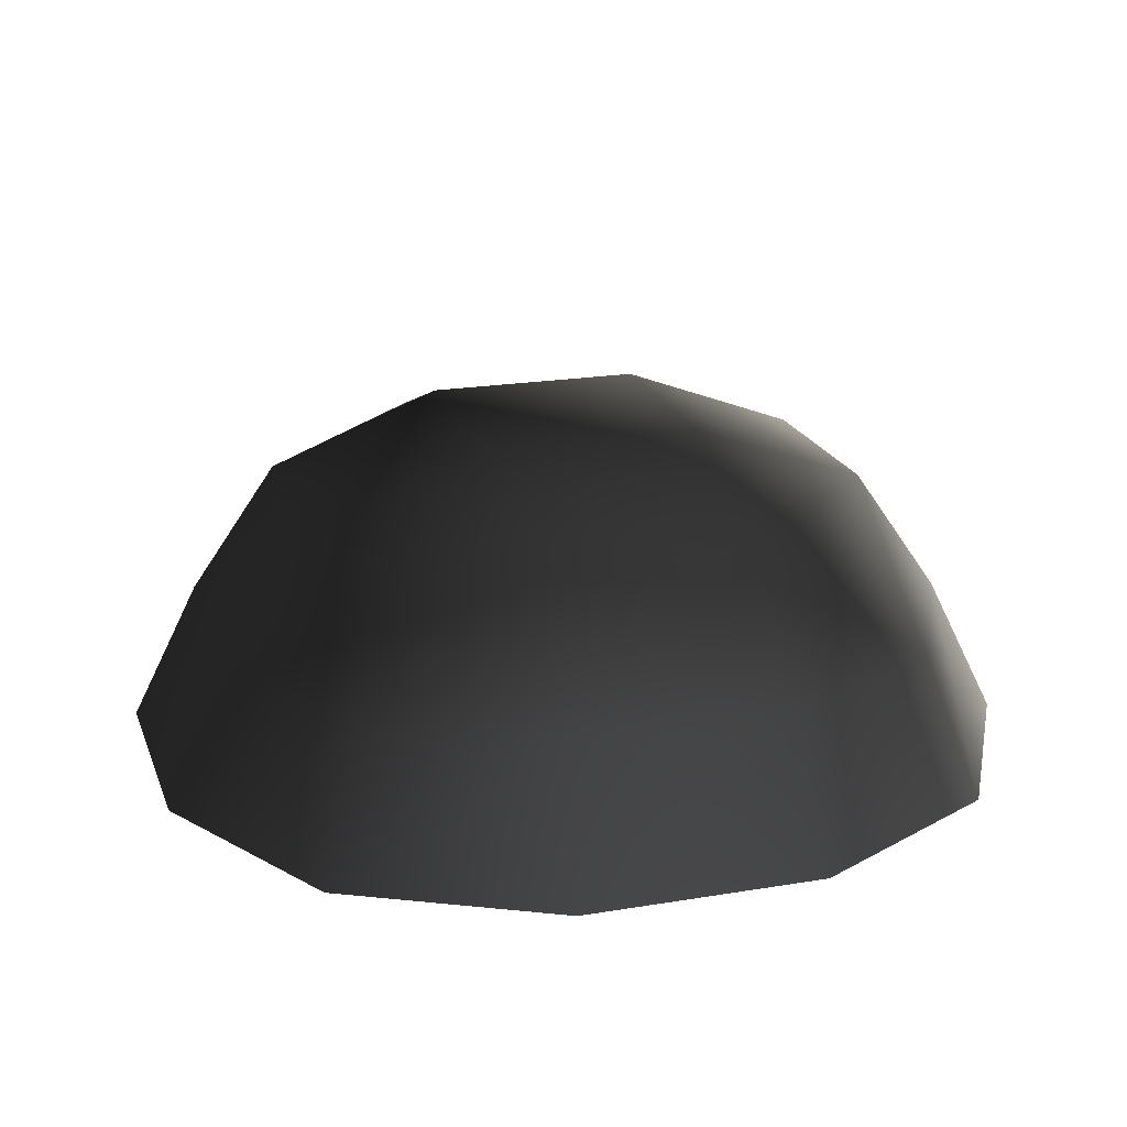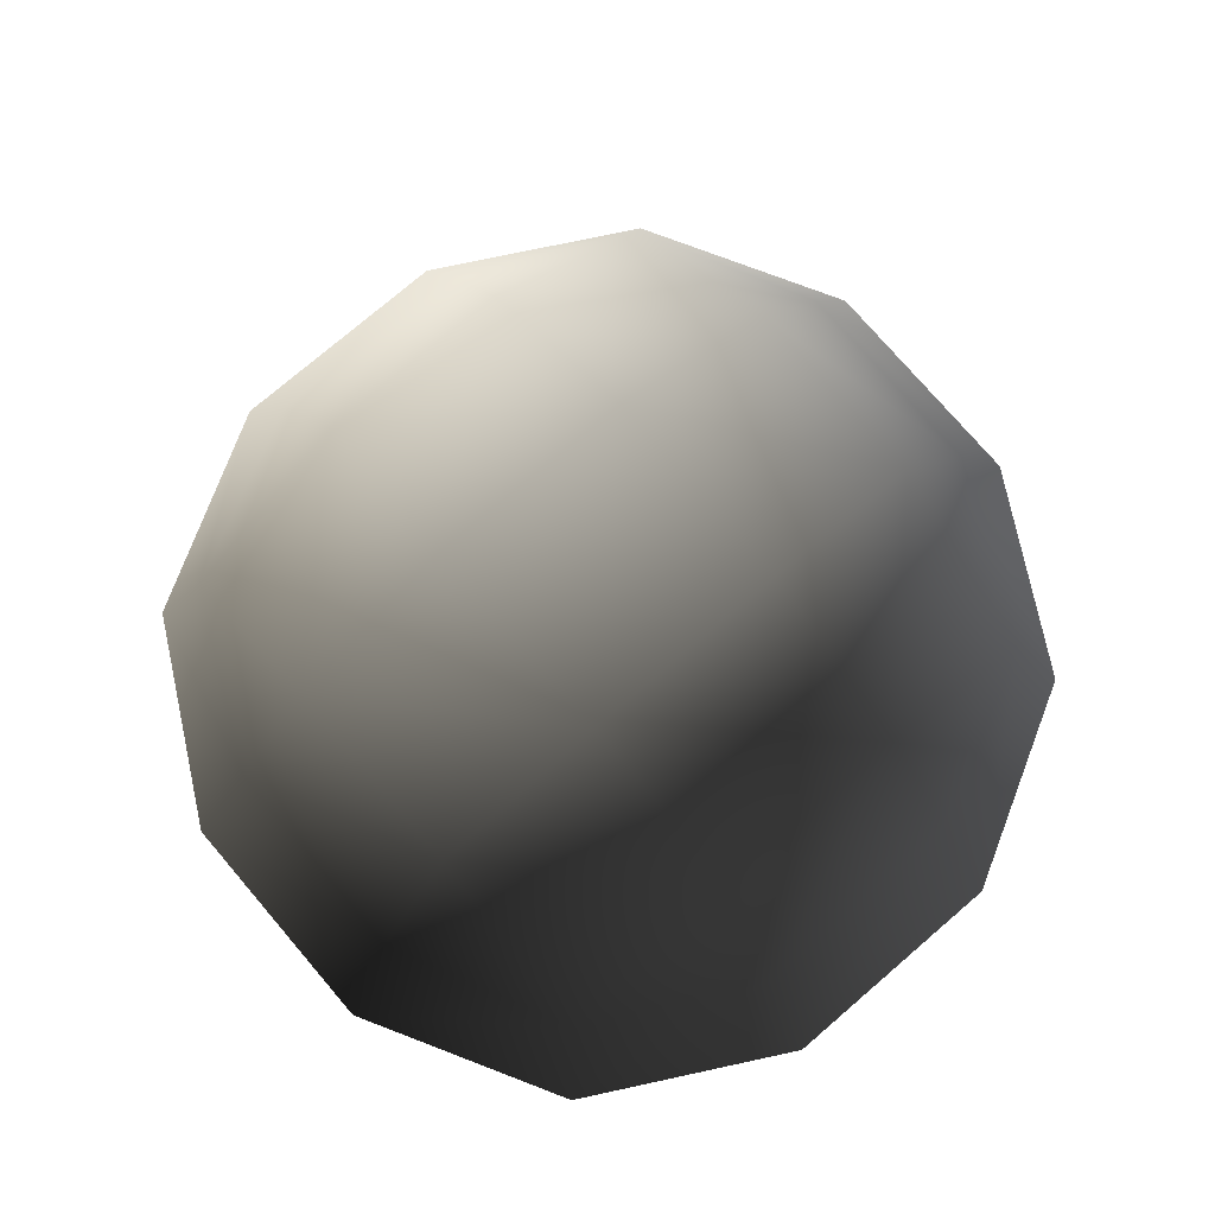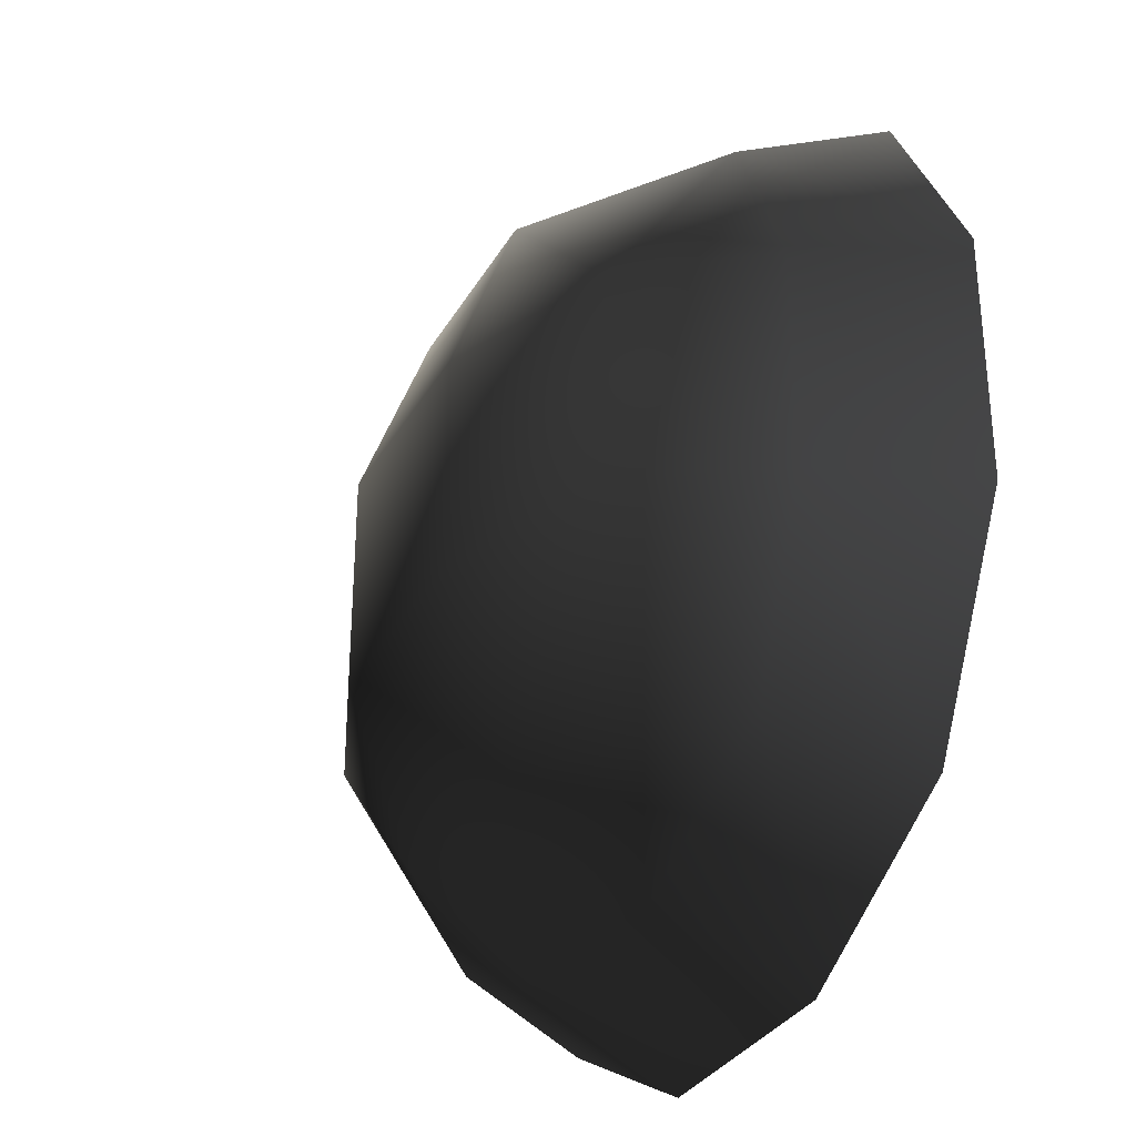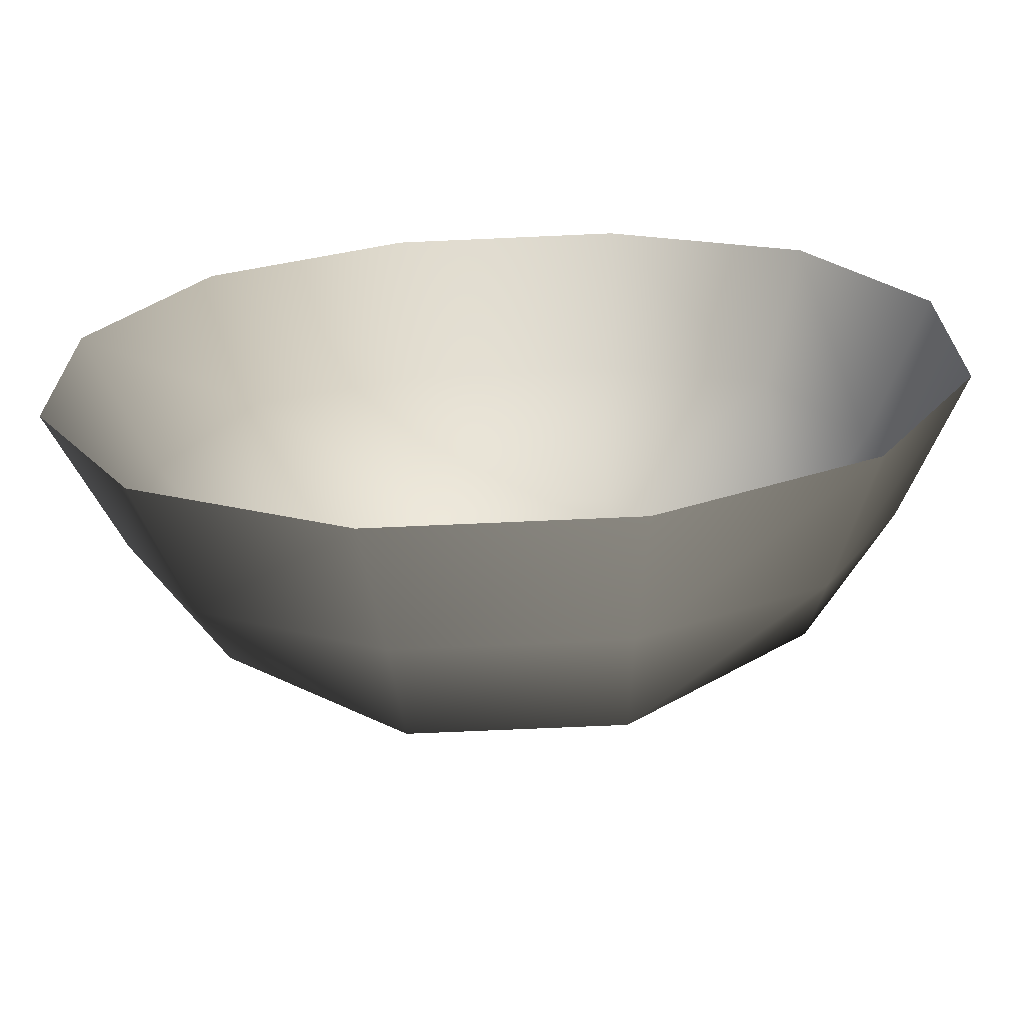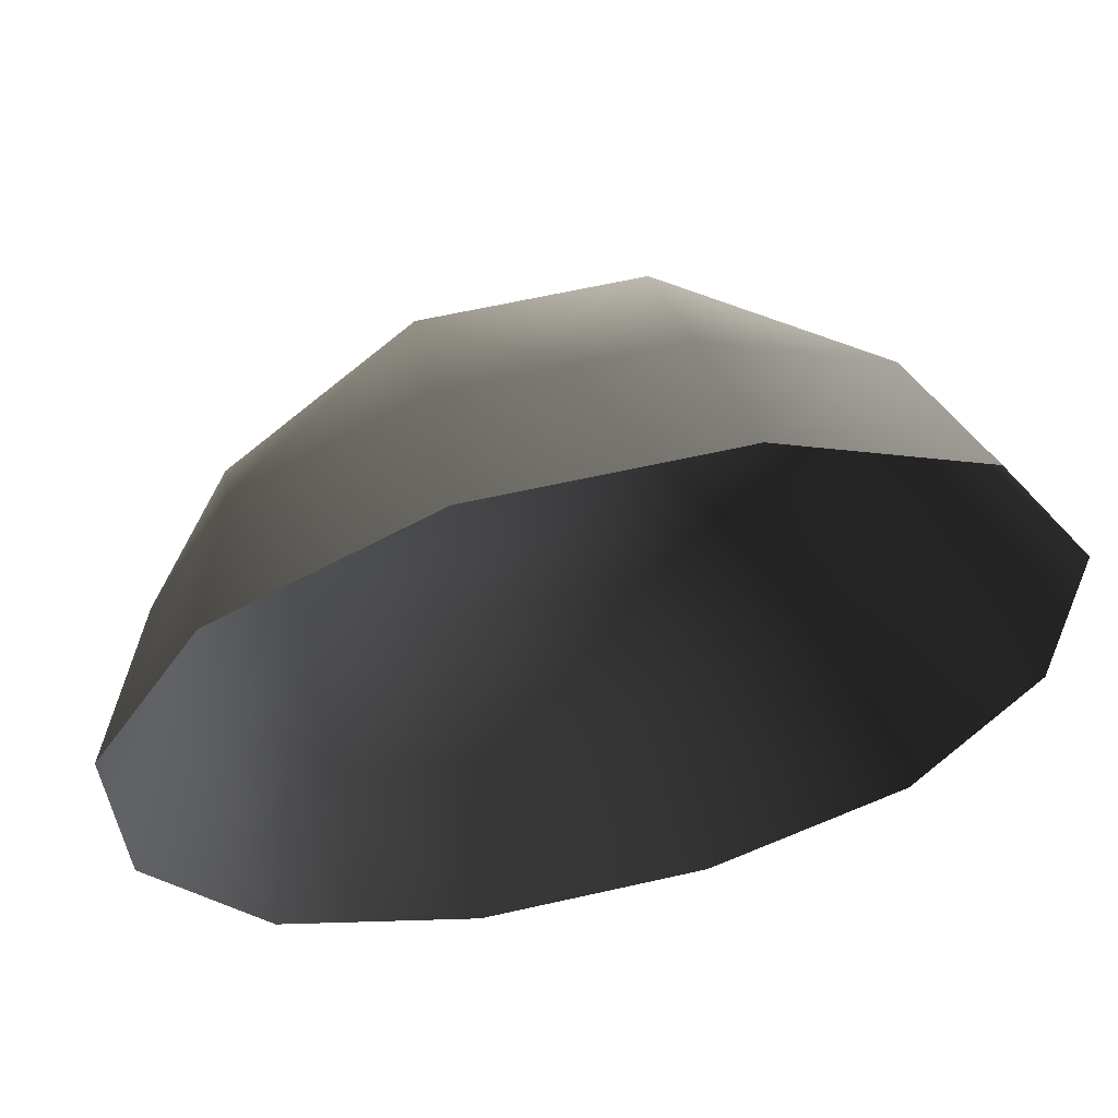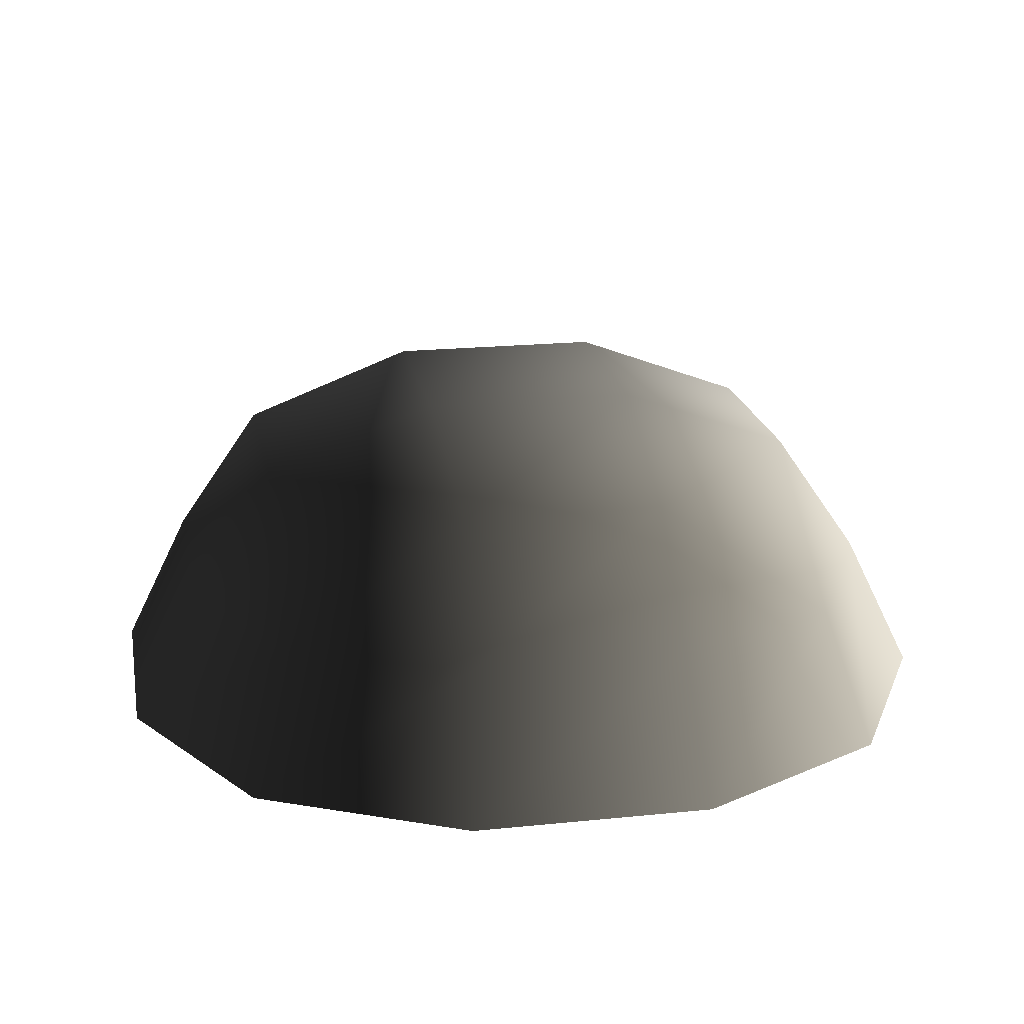
<metadata>
{"format":"obj","ext":"obj","renderer":"f3d","projection":"perspective","resolution":1024,"background":"white","views":[{"elev":20.4,"azim":-17.0,"up":"+Z"},{"elev":76.2,"azim":-40.6,"up":"+Z"},{"elev":-32.0,"azim":64.5,"up":"+Y"},{"elev":-68.3,"azim":-177.4,"up":"+Y"},{"elev":61.9,"azim":167.0,"up":"+Y"},{"elev":20.3,"azim":79.4,"up":"+Z"}]}
</metadata>
<code>
v -5.014 1.795 2.028
v -5.025 5.025 -0.3002
v -1.795 5.014 2.028
v -1.9 6.545 -0.1941
v 1.9 6.545 -0.1941
v 1.795 5.014 2.028
v 1.902 1.902 3.178
v -1.902 1.902 3.178
v 1.902 -1.902 3.178
v -1.902 -1.902 3.178
v 1.795 -5.014 2.028
v -1.795 -5.014 2.028
v 5.014 -1.795 2.028
v 5.025 -5.025 -0.3002
v 5.014 1.795 2.028
v 5.025 5.025 -0.3002
v -5.014 -1.795 2.028
v -6.545 1.9 -0.1941
v -6.545 -1.9 -0.1941
v -7.74 2.142 -2.693
v -7.74 -2.142 -2.693
v -5.025 -5.025 -0.3002
v -5.771 -5.771 -2.722
v 6.545 -1.9 -0.1941
v 6.545 1.9 -0.1941
v 7.74 -2.142 -2.693
v 7.74 2.142 -2.693
v 5.771 5.771 -2.722
v -1.9 -6.545 -0.1941
v 1.9 -6.545 -0.1941
v -2.142 -7.74 -2.693
v 2.142 -7.74 -2.693
v 5.771 -5.771 -2.722
v 2.142 7.74 -2.693
v -2.142 7.74 -2.693
v -5.771 5.771 -2.722
g Rock_single_t1(Clone)_37675_240
f 1 3 2
f 4 2 3
f 3 5 4
f 3 6 5
f 7 6 3
f 7 3 8
f 8 3 1
f 9 7 8
f 9 8 10
f 10 8 1
f 11 9 10
f 11 10 12
f 13 7 9
f 9 11 13
f 13 11 14
f 13 15 7
f 7 15 6
f 6 15 16
f 5 6 16
f 10 17 12
f 10 1 17
f 17 1 18
f 17 18 19
f 19 18 20
f 19 20 21
f 22 12 17
f 22 19 21
f 19 22 17
f 22 21 23
f 15 13 24
f 24 13 14
f 15 24 25
f 25 16 15
f 25 24 26
f 25 26 27
f 16 25 27
f 16 27 28
f 29 22 23
f 29 12 22
f 11 12 29
f 11 29 30
f 30 29 31
f 29 23 31
f 30 31 32
f 30 14 11
f 14 30 32
f 14 32 33
f 24 33 26
f 24 14 33
f 5 28 34
f 4 5 34
f 4 34 35
f 2 4 35
f 2 35 36
f 5 16 28
f 18 2 36
f 18 36 20
f 18 1 2

</code>
